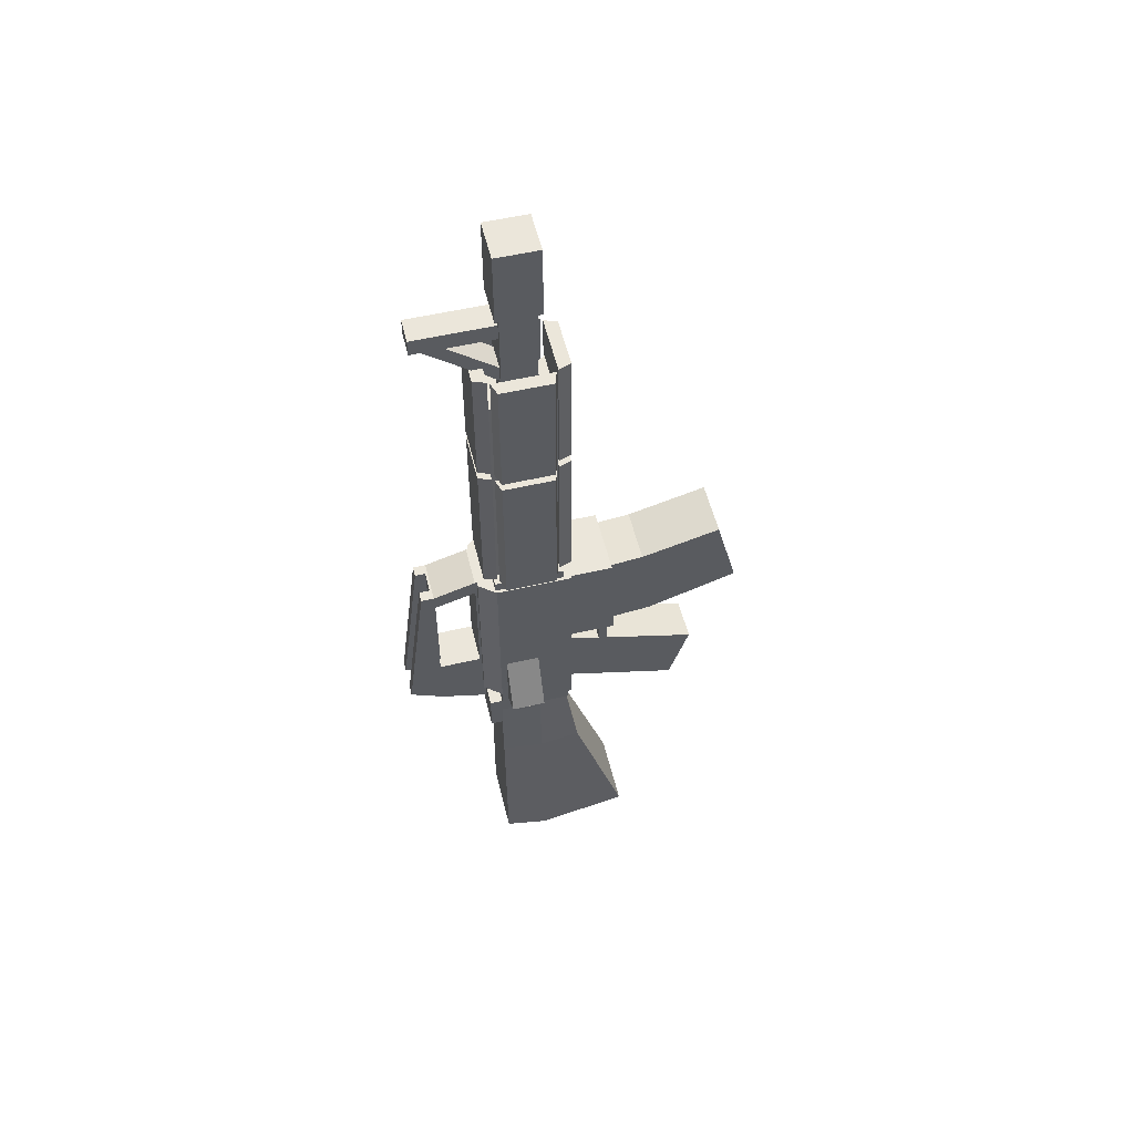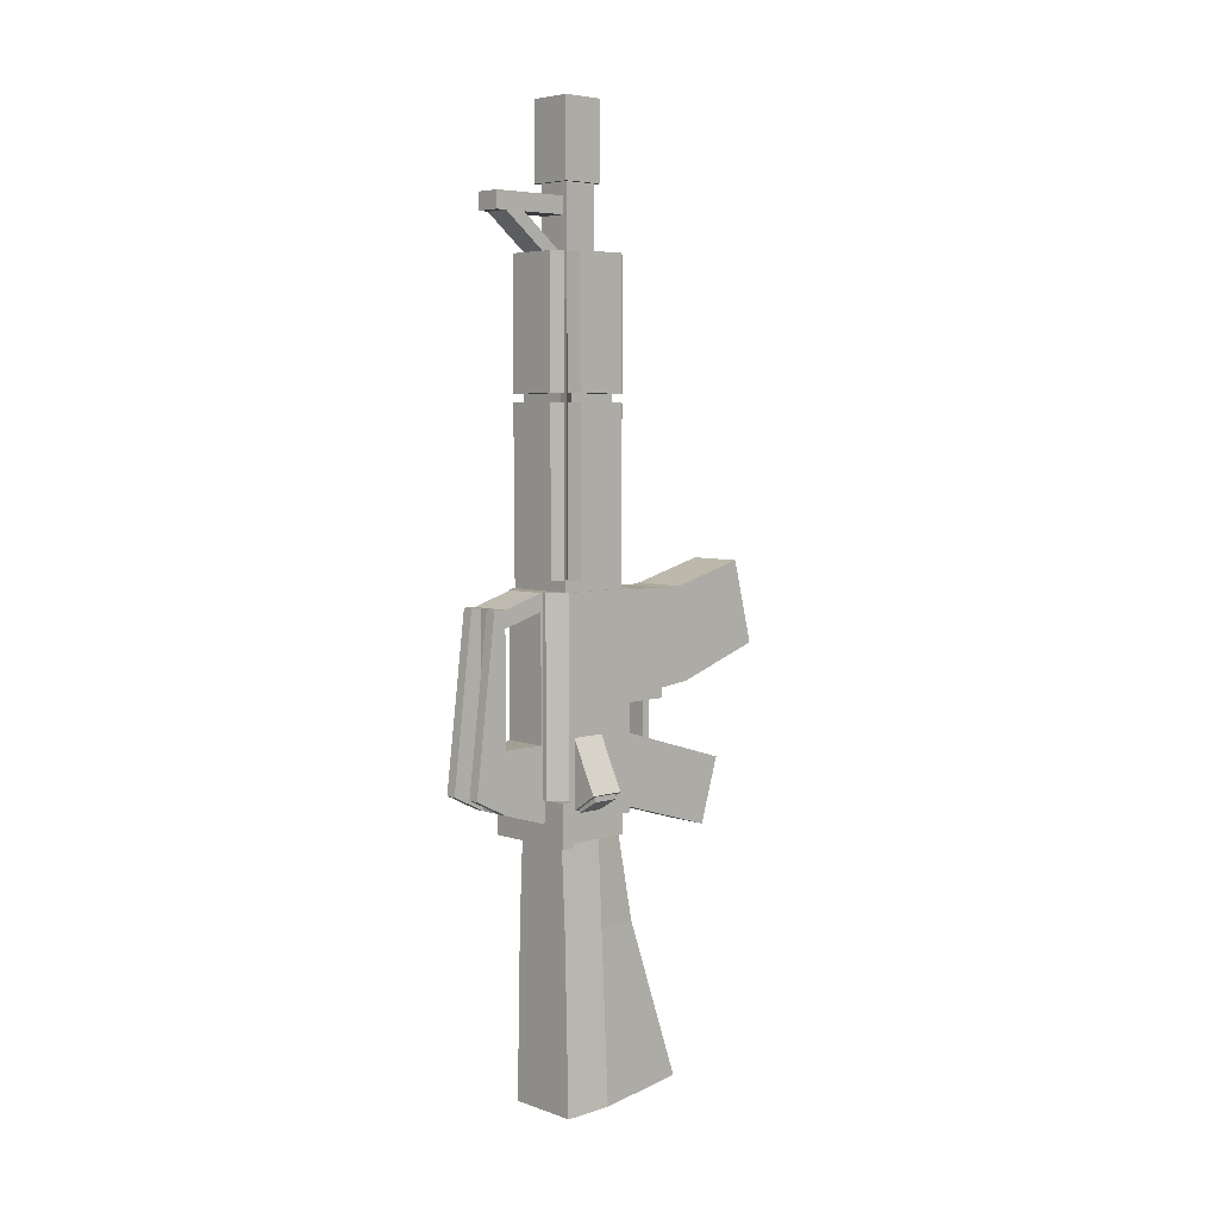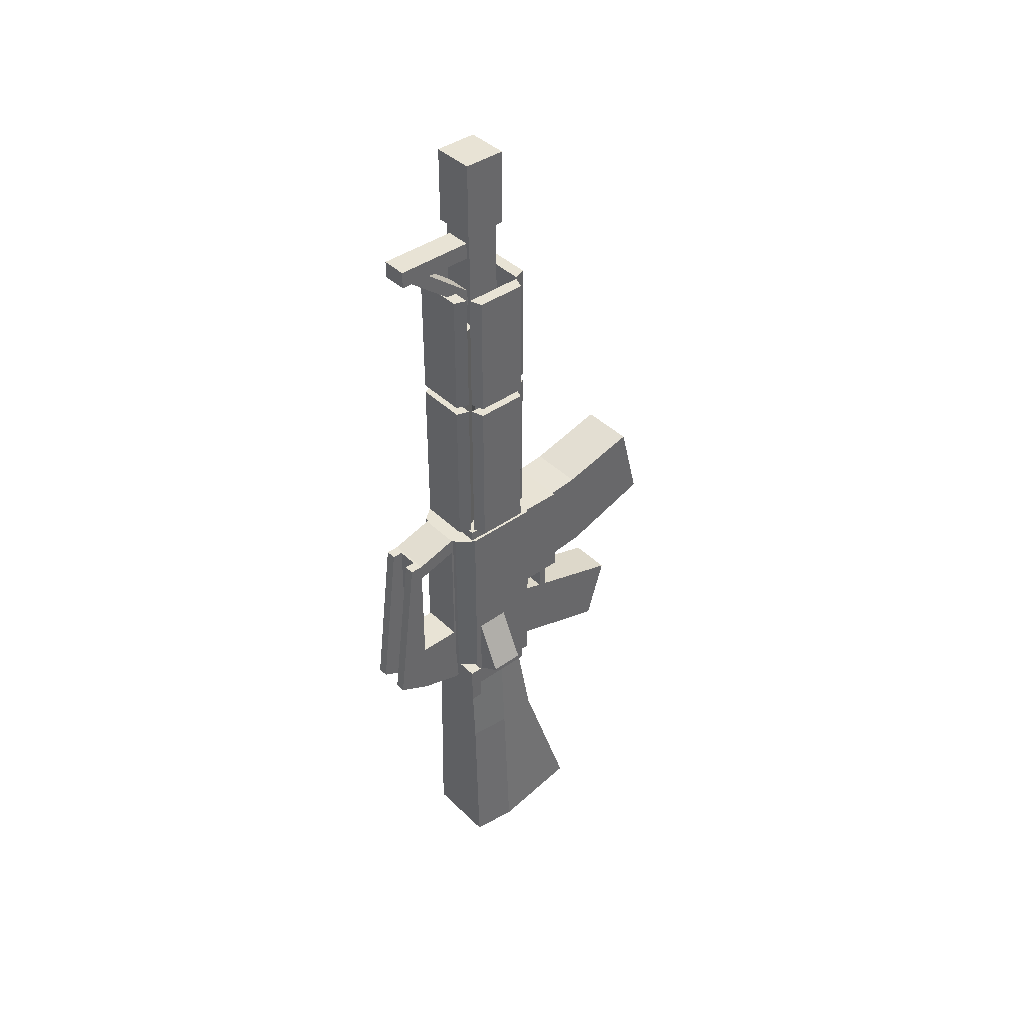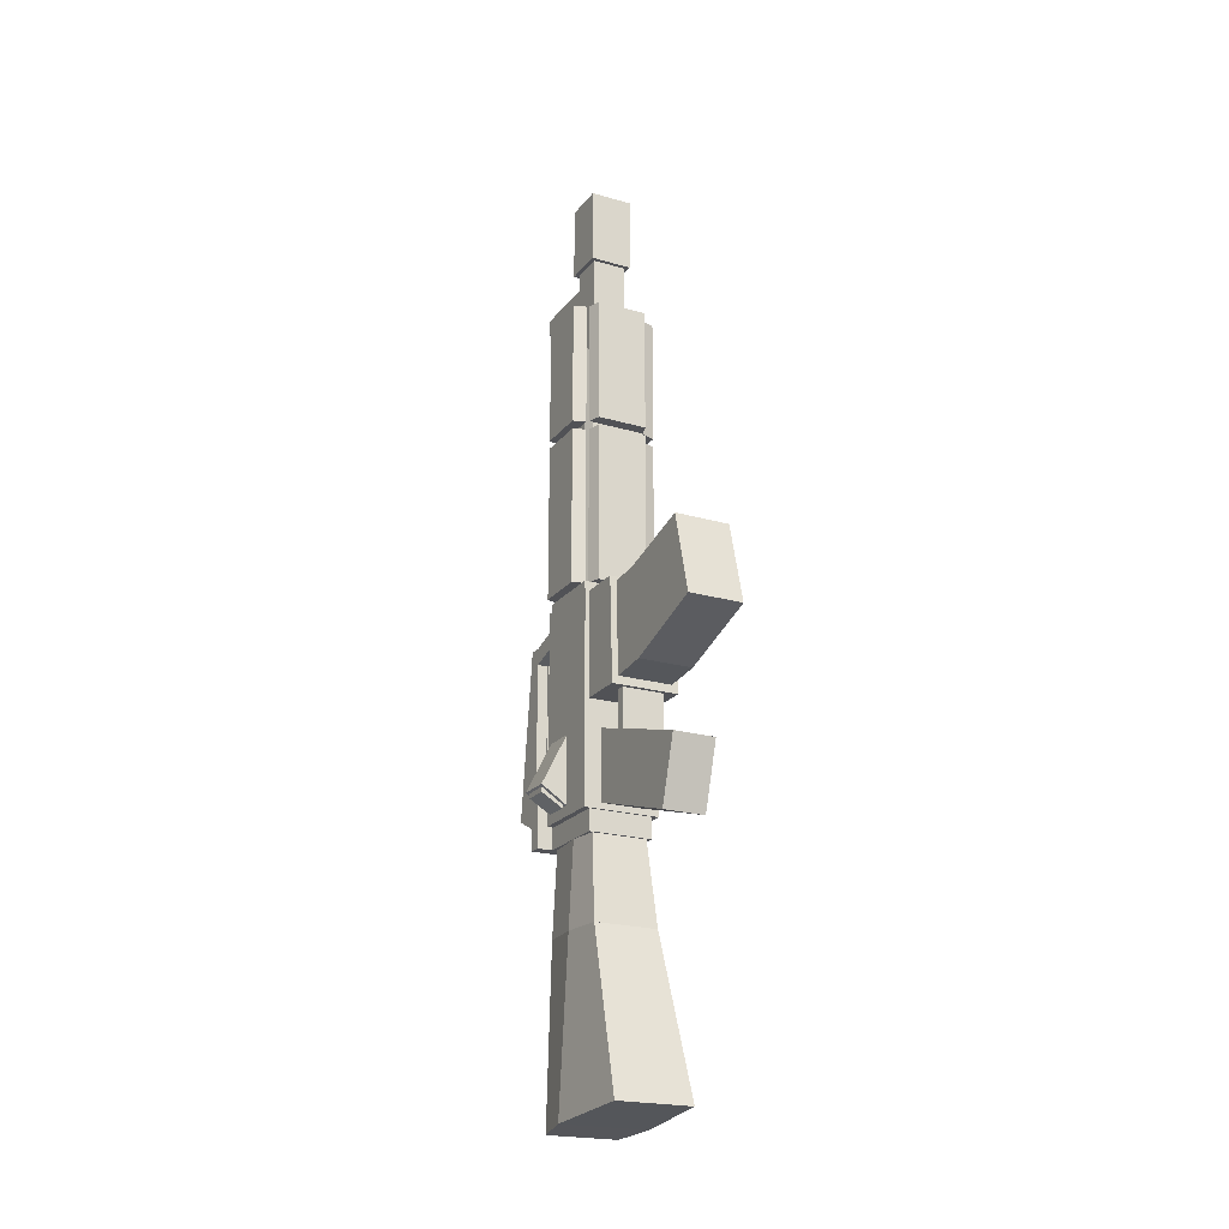
<metadata>
{"format":"obj","ext":"obj","renderer":"f3d","projection":"perspective","resolution":1024,"background":"white","views":[{"elev":54.7,"azim":-103.7,"up":"+Z"},{"elev":5.5,"azim":-133.3,"up":"+Z"},{"elev":41.2,"azim":-130.8,"up":"+Z"},{"elev":-21.3,"azim":-27.4,"up":"+Z"}]}
</metadata>
<code>
o hudModel
v 0.000977 -0.000977 -0.000977
v -0.000977 -0.000977 -0.000977
v -0.000977 0.000977 -0.000977
v 0.000977 0.000977 -0.000977
v 0.000977 -0.000977 0.000977
v 0.000977 0.000977 0.000977
v -0.000977 -0.000977 0.000977
v -0.000977 0.000977 0.000977
f 1 2 3 4
f 5 1 4 6
f 7 5 6 8
f 2 7 8 3
f 8 6 4 3
f 2 1 5 7
o ammoModel
v -0.04063 0.05532 0.05266
v -0.04063 0.06969 0.1894
v 0.04063 0.06969 0.1894
v 0.04063 0.05532 0.05266
v 0.04063 -0.069 0.06573
v 0.04063 -0.05463 0.2025
v -0.04063 -0.05463 0.2025
v -0.04063 -0.069 0.06573
v -0.04063 -0.069 0.06573
v -0.04063 -0.05463 0.2025
v 0.04063 -0.05463 0.2025
v 0.04063 -0.069 0.06573
v 0.04063 -0.2025 0.1112
v 0.04063 -0.1708 0.2335
v -0.04063 -0.1708 0.2335
v -0.04063 -0.2025 0.1112
f 9 10 11 12
f 13 14 15 16
f 10 9 16 15
f 12 11 14 13
f 11 10 15 14
f 9 12 13 16
f 17 18 19 20
f 21 22 23 24
f 18 17 24 23
f 20 19 22 21
f 19 18 23 22
f 17 20 21 24
o hudReloadModel
v 0.000977 -0.000977 -0.000977
v -0.000977 -0.000977 -0.000977
v -0.000977 0.000977 -0.000977
v 0.000977 0.000977 -0.000977
v 0.000977 -0.000977 0.000977
v 0.000977 0.000977 0.000977
v -0.000977 -0.000977 0.000977
v -0.000977 0.000977 0.000977
f 25 26 27 28
f 29 25 28 30
f 31 29 30 32
f 26 31 32 27
f 32 30 28 27
f 26 25 29 31
o gunModel
v -0.05625 0.1694 -0.1054
v -0.05625 0.1694 0.2071
v 0.05625 0.1694 0.2071
v 0.05625 0.1694 -0.1054
v 0.05625 0.05693 -0.1054
v 0.05625 0.05693 0.2071
v -0.05625 0.05693 0.2071
v -0.05625 0.05693 -0.1054
v -0.05 0.06318 0.04775
v -0.05 0.06318 0.204
v 0.05 0.06318 0.204
v 0.05 0.06318 0.04775
v 0.05 -0.01182 0.04775
v 0.05 -0.005574 0.204
v -0.05 -0.005574 0.204
v -0.05 -0.01182 0.04775
v -0.03125 0.1258 -0.07542
v -0.03125 0.0966 0.02021
v 0.03125 0.0966 0.02021
v 0.03125 0.1258 -0.07542
v 0.03125 -0.1132 -0.1485
v 0.03125 -0.1425 -0.05288
v -0.03125 -0.1425 -0.05288
v -0.03125 -0.1132 -0.1485
v -0.03125 0.1976 -0.1054
v -0.03125 0.1976 0.2071
v 0.03125 0.1976 0.2071
v 0.03125 0.1976 -0.1054
v 0.03125 0.1351 -0.1054
v 0.03125 0.1351 0.2071
v -0.03125 0.1351 0.2071
v -0.03125 0.1351 -0.1054
v -0.03125 0.006926 -0.01163
v -0.03125 0.006926 0.05087
v 0.03125 0.006926 0.05087
v 0.03125 0.006926 -0.01163
v 0.03125 -0.005574 -0.01163
v 0.03125 -0.005574 0.05087
v -0.03125 -0.005574 0.05087
v -0.03125 -0.005574 -0.01163
v -0.04688 0.1726 -0.1366
v -0.04688 0.1726 -0.07413
v 0.04688 0.1726 -0.07413
v 0.04688 0.1726 -0.1366
v 0.04688 0.06005 -0.1366
v 0.04688 0.06005 -0.07413
v -0.04688 0.06005 -0.07413
v -0.04688 0.06005 -0.1366
v -0.05156 0.171 0.1602
v -0.05156 0.171 0.2227
v 0.05156 0.171 0.2227
v 0.05156 0.171 0.1602
v 0.05156 0.06786 0.1602
v 0.05156 0.06786 0.2227
v -0.05156 0.06786 0.2227
v -0.05156 0.06786 0.1602
v -0.09375 0.1601 -0.06475
v -0.05625 0.1601 0.01025
v -0.05625 0.1601 0.01025
v -0.05625 0.1601 -0.08975
v -0.05625 0.1101 -0.08975
v -0.05625 0.1101 0.01025
v -0.05625 0.1101 0.01025
v -0.09375 0.1101 -0.06475
v -0.09062 0.1538 -0.07413
v -0.09062 0.1538 -0.06163
v -0.05937 0.1538 -0.06788
v -0.05937 0.1538 -0.09288
v -0.05937 0.1163 -0.09288
v -0.05937 0.1163 -0.06788
v -0.09062 0.1163 -0.06163
v -0.09062 0.1163 -0.07413
v -0.025 0.1444 0.2227
v -0.025 0.1444 0.7852
v 0.025 0.1444 0.7852
v 0.025 0.1444 0.2227
v 0.025 0.09443 0.2227
v 0.025 0.09443 0.7852
v -0.025 0.09443 0.7852
v -0.025 0.09443 0.2227
v -0.0375 0.1663 0.2227
v -0.0375 0.1663 0.5977
v 0.0375 0.1663 0.5977
v 0.0375 0.1663 0.2227
v 0.025 0.1413 0.2227
v 0.025 0.1413 0.5977
v -0.025 0.1413 0.5977
v -0.025 0.1413 0.2227
v -0.0375 0.1851 0.2227
v -0.0375 0.1851 0.4602
v 0.0375 0.1851 0.4602
v 0.0375 0.1851 0.2227
v 0.04375 0.1663 0.2227
v 0.04375 0.1663 0.4602
v -0.04375 0.1663 0.4602
v -0.04375 0.1663 0.2227
v -0.0375 0.1851 0.4727
v -0.0375 0.1851 0.6602
v 0.0375 0.1851 0.6602
v 0.0375 0.1851 0.4727
v 0.04375 0.1663 0.4727
v 0.04375 0.1663 0.6602
v -0.04375 0.1663 0.6602
v -0.04375 0.1663 0.4727
v -0.06563 0.08193 0.4727
v -0.06563 0.08193 0.6602
v -0.06563 0.1569 0.6602
v -0.06563 0.1569 0.4727
v -0.04688 0.1632 0.4727
v -0.04688 0.1632 0.6602
v -0.04688 0.07568 0.6602
v -0.04688 0.07568 0.4727
v -0.04688 0.08193 0.2227
v -0.04688 0.08193 0.5977
v -0.04688 0.1569 0.5977
v -0.04688 0.1569 0.2227
v -0.02187 0.1444 0.2227
v -0.02187 0.1444 0.5977
v -0.02187 0.09443 0.5977
v -0.02187 0.09443 0.2227
v -0.06563 0.08193 0.2227
v -0.06563 0.08193 0.4602
v -0.06563 0.1569 0.4602
v -0.06563 0.1569 0.2227
v -0.04688 0.1632 0.2227
v -0.04688 0.1632 0.4602
v -0.04688 0.07568 0.4602
v -0.04688 0.07568 0.2227
v 0.02187 0.09443 0.2227
v 0.02187 0.09443 0.5977
v 0.02187 0.1444 0.5977
v 0.02187 0.1444 0.2227
v 0.04688 0.1569 0.2227
v 0.04688 0.1569 0.5977
v 0.04688 0.08193 0.5977
v 0.04688 0.08193 0.2227
v -0.025 0.09755 0.2227
v -0.025 0.09755 0.5977
v 0.025 0.09755 0.5977
v 0.025 0.09755 0.2227
v 0.0375 0.07255 0.2227
v 0.0375 0.07255 0.5977
v -0.0375 0.07255 0.5977
v -0.0375 0.07255 0.2227
v -0.01875 0.2601 0.7102
v -0.01875 0.2601 0.7352
v 0.01875 0.2601 0.7352
v 0.01875 0.2601 0.7102
v 0.01875 0.1101 0.7102
v 0.01875 0.1101 0.7352
v -0.01875 0.1101 0.7352
v -0.01875 0.1101 0.7102
v -0.01875 0.2444 0.7102
v -0.01875 0.2132 0.7102
v 0.01875 0.2132 0.7102
v 0.01875 0.2444 0.7102
v 0.01875 0.1069 0.6009
v 0.01875 0.1069 0.6259
v -0.01875 0.1069 0.6259
v -0.01875 0.1069 0.6009
v -0.0375 0.1944 -0.07413
v -0.0375 0.1944 0.2071
v 0.0375 0.1944 0.2071
v 0.0375 0.1944 -0.07413
v 0.05625 0.1694 -0.07413
v 0.05625 0.1694 0.2071
v -0.05625 0.1694 0.2071
v -0.05625 0.1694 -0.07413
v 0.06563 0.1569 0.4727
v 0.06563 0.1569 0.6602
v 0.06563 0.08193 0.6602
v 0.06563 0.08193 0.4727
v 0.04688 0.07568 0.4727
v 0.04688 0.07568 0.6602
v 0.04688 0.1632 0.6602
v 0.04688 0.1632 0.4727
v 0.06563 0.1569 0.2227
v 0.06563 0.1569 0.4602
v 0.06563 0.08193 0.4602
v 0.06563 0.08193 0.2227
v 0.04688 0.07568 0.2227
v 0.04688 0.07568 0.4602
v 0.04688 0.1632 0.4602
v 0.04688 0.1632 0.2227
v 0.0375 0.0538 0.2227
v 0.0375 0.0538 0.4602
v -0.0375 0.0538 0.4602
v -0.0375 0.0538 0.2227
v -0.04375 0.07255 0.2227
v -0.04375 0.07255 0.4602
v 0.04375 0.07255 0.4602
v 0.04375 0.07255 0.2227
v 0.0375 0.0538 0.4727
v 0.0375 0.0538 0.6602
v -0.0375 0.0538 0.6602
v -0.0375 0.0538 0.4727
v -0.04375 0.07255 0.4727
v -0.04375 0.07255 0.6602
v 0.04375 0.07255 0.6602
v 0.04375 0.07255 0.4727
f 33 34 35 36
f 37 38 39 40
f 34 33 40 39
f 36 35 38 37
f 35 34 39 38
f 33 36 37 40
f 41 42 43 44
f 45 46 47 48
f 42 41 48 47
f 44 43 46 45
f 43 42 47 46
f 41 44 45 48
f 49 50 51 52
f 53 54 55 56
f 50 49 56 55
f 52 51 54 53
f 51 50 55 54
f 49 52 53 56
f 57 58 59 60
f 61 62 63 64
f 58 57 64 63
f 60 59 62 61
f 59 58 63 62
f 57 60 61 64
f 65 66 67 68
f 69 70 71 72
f 66 65 72 71
f 68 67 70 69
f 67 66 71 70
f 65 68 69 72
f 73 74 75 76
f 77 78 79 80
f 74 73 80 79
f 76 75 78 77
f 75 74 79 78
f 73 76 77 80
f 81 82 83 84
f 85 86 87 88
f 82 81 88 87
f 84 83 86 85
f 83 82 87 86
f 81 84 85 88
f 89 90 91 92
f 93 94 95 96
f 90 89 96 95
f 92 91 94 93
f 91 90 95 94
f 89 92 93 96
f 97 98 99 100
f 101 102 103 104
f 98 97 104 103
f 100 99 102 101
f 99 98 103 102
f 97 100 101 104
f 105 106 107 108
f 109 110 111 112
f 106 105 112 111
f 108 107 110 109
f 107 106 111 110
f 105 108 109 112
f 113 114 115 116
f 117 118 119 120
f 114 113 120 119
f 116 115 118 117
f 115 114 119 118
f 113 116 117 120
f 121 122 123 124
f 125 126 127 128
f 122 121 128 127
f 124 123 126 125
f 123 122 127 126
f 121 124 125 128
f 129 130 131 132
f 133 134 135 136
f 130 129 136 135
f 132 131 134 133
f 131 130 135 134
f 129 132 133 136
f 137 138 139 140
f 141 142 143 144
f 138 137 144 143
f 140 139 142 141
f 139 138 143 142
f 137 140 141 144
f 145 146 147 148
f 149 150 151 152
f 146 145 152 151
f 148 147 150 149
f 147 146 151 150
f 145 148 149 152
f 153 154 155 156
f 157 158 159 160
f 154 153 160 159
f 156 155 158 157
f 155 154 159 158
f 153 156 157 160
f 161 162 163 164
f 165 166 167 168
f 162 161 168 167
f 164 163 166 165
f 163 162 167 166
f 161 164 165 168
f 169 170 171 172
f 173 174 175 176
f 170 169 176 175
f 172 171 174 173
f 171 170 175 174
f 169 172 173 176
f 177 178 179 180
f 181 182 183 184
f 178 177 184 183
f 180 179 182 181
f 179 178 183 182
f 177 180 181 184
f 185 186 187 188
f 189 190 191 192
f 186 185 192 191
f 188 187 190 189
f 187 186 191 190
f 185 188 189 192
f 193 194 195 196
f 197 198 199 200
f 194 193 200 199
f 196 195 198 197
f 195 194 199 198
f 193 196 197 200
f 201 202 203 204
f 205 206 207 208
f 202 201 208 207
f 204 203 206 205
f 203 202 207 206
f 201 204 205 208
f 209 210 211 212
f 213 214 215 216
f 210 209 216 215
f 212 211 214 213
f 211 210 215 214
f 209 212 213 216
f 217 218 219 220
f 221 222 223 224
f 218 217 224 223
f 220 219 222 221
f 219 218 223 222
f 217 220 221 224
f 225 226 227 228
f 229 230 231 232
f 226 225 232 231
f 228 227 230 229
f 227 226 231 230
f 225 228 229 232
o hudAmmoModel.001
v -1e-06 -1e-06 1e-06
v -1e-06 1e-06 1e-06
v -1e-06 1e-06 -1e-06
v -1e-06 -1e-06 -1e-06
v 1e-06 1e-06 -1e-06
v 1e-06 -1e-06 -1e-06
v 1e-06 1e-06 1e-06
v 1e-06 -1e-06 1e-06
f 233 234 235 236
f 236 235 237 238
f 238 237 239 240
f 240 239 234 233
f 236 238 240 233
f 237 235 234 239
o hudReloadModel.001
v -1e-06 -1e-06 1e-06
v -1e-06 1e-06 1e-06
v -1e-06 1e-06 -1e-06
v -1e-06 -1e-06 -1e-06
v 1e-06 1e-06 -1e-06
v 1e-06 -1e-06 -1e-06
v 1e-06 1e-06 1e-06
v 1e-06 -1e-06 1e-06
f 241 242 243 244
f 244 243 245 246
f 246 245 247 248
f 248 247 242 241
f 244 246 248 241
f 245 243 242 247
o muzzleModel
v -0.03125 0.1507 0.754
v -0.03125 0.1507 0.8665
v 0.03125 0.1507 0.8665
v 0.03125 0.1507 0.754
v 0.03125 0.08818 0.754
v 0.03125 0.08818 0.8665
v -0.03125 0.08818 0.8665
v -0.03125 0.08818 0.754
f 249 250 251 252
f 253 254 255 256
f 250 249 256 255
f 252 251 254 253
f 251 250 255 254
f 249 252 253 256
o hudAmmoModel
v 0.000977 -0.000977 -0.000977
v -0.000977 -0.000977 -0.000977
v -0.000977 0.000977 -0.000977
v 0.000977 0.000977 -0.000977
v 0.000977 -0.000977 0.000977
v 0.000977 0.000977 0.000977
v -0.000977 -0.000977 0.000977
v -0.000977 0.000977 0.000977
f 257 258 259 260
f 261 257 260 262
f 263 261 262 264
f 258 263 264 259
f 264 262 260 259
f 258 257 261 263
o hudModel.001
v -1e-06 -1e-06 1e-06
v -1e-06 1e-06 1e-06
v -1e-06 1e-06 -1e-06
v -1e-06 -1e-06 -1e-06
v 1e-06 1e-06 -1e-06
v 1e-06 -1e-06 -1e-06
v 1e-06 1e-06 1e-06
v 1e-06 -1e-06 1e-06
f 265 266 267 268
f 268 267 269 270
f 270 269 271 272
f 272 271 266 265
f 268 270 272 265
f 269 267 266 271
o defaultScopeModel
v -0.03125 0.2601 -0.08663
v -0.03125 0.2601 0.000874
v 0.03125 0.2601 0.000874
v 0.03125 0.2601 -0.08663
v 0.03125 0.1976 -0.1054
v 0.03125 0.1976 0.000874
v -0.03125 0.1976 0.000874
v -0.03125 0.1976 -0.1054
v -0.03125 0.2601 0.1634
v -0.03125 0.2601 0.1884
v 0.03125 0.2601 0.1884
v 0.03125 0.2601 0.1634
v 0.03125 0.1976 0.1821
v 0.03125 0.1976 0.2071
v -0.03125 0.1976 0.2071
v -0.03125 0.1976 0.1821
v -0.03125 0.3101 -0.06163
v -0.03125 0.2788 0.1884
v -0.01562 0.2788 0.1884
v -0.01562 0.3101 -0.06163
v -0.01562 0.2601 -0.08663
v -0.01562 0.2601 0.1884
v -0.03125 0.2601 0.1884
v -0.03125 0.2601 -0.08663
v 0.01562 0.3101 -0.06163
v 0.01562 0.2788 0.1884
v 0.03125 0.2788 0.1884
v 0.03125 0.3101 -0.06163
v 0.03125 0.2601 -0.08663
v 0.03125 0.2601 0.1884
v 0.01562 0.2601 0.1884
v 0.01562 0.2601 -0.08663
v -0.01562 0.2632 -0.06163
v -0.01562 0.2632 0.1884
v 0.01562 0.2632 0.1884
v 0.01562 0.2632 -0.06163
v 0.01562 0.2569 -0.06163
v 0.01562 0.2569 0.1884
v -0.01562 0.2569 0.1884
v -0.01562 0.2569 -0.06163
f 273 274 275 276
f 277 278 279 280
f 274 273 280 279
f 276 275 278 277
f 275 274 279 278
f 273 276 277 280
f 281 282 283 284
f 285 286 287 288
f 282 281 288 287
f 284 283 286 285
f 283 282 287 286
f 281 284 285 288
f 289 290 291 292
f 293 294 295 296
f 290 289 296 295
f 292 291 294 293
f 291 290 295 294
f 289 292 293 296
f 297 298 299 300
f 301 302 303 304
f 298 297 304 303
f 300 299 302 301
f 299 298 303 302
f 297 300 301 304
f 305 306 307 308
f 309 310 311 312
f 306 305 312 311
f 308 307 310 309
f 307 306 311 310
f 305 308 309 312
o slideModel
v -0.06875 0.1913 -0.1366
v -0.06875 0.1913 -0.07413
v 0.06875 0.1913 -0.07413
v 0.06875 0.1913 -0.1366
v 0.06875 0.1726 -0.1366
v 0.06875 0.1726 -0.07413
v -0.06875 0.1726 -0.07413
v -0.06875 0.1726 -0.1366
f 313 314 315 316
f 317 318 319 320
f 314 313 320 319
f 316 315 318 317
f 315 314 319 318
f 313 316 317 320
o defaultStockModel
v -0.04688 0.1694 -0.2616
v -0.04063 0.1694 -0.1366
v 0.04063 0.1694 -0.1366
v 0.04688 0.1694 -0.2616
v 0.05312 0.1069 -0.2616
v 0.04688 0.1069 -0.1366
v -0.04688 0.1069 -0.1366
v -0.05312 0.1069 -0.2616
v -0.05312 0.1069 -0.2616
v -0.04688 0.1069 -0.1366
v 0.04688 0.1069 -0.1366
v 0.05312 0.1069 -0.2616
v 0.04688 0.04443 -0.2616
v 0.04063 0.06318 -0.1366
v -0.04063 0.06318 -0.1366
v -0.04688 0.04443 -0.2616
v -0.06563 0.1069 -0.5116
v -0.05312 0.1069 -0.2616
v 0.05312 0.1069 -0.2616
v 0.06563 0.1069 -0.5116
v 0.05625 -0.03057 -0.4991
v 0.04688 0.04443 -0.2616
v -0.04688 0.04443 -0.2616
v -0.05625 -0.03057 -0.4991
v -0.05312 0.1694 -0.5179
v -0.04688 0.1694 -0.2616
v 0.04688 0.1694 -0.2616
v 0.05312 0.1694 -0.5179
v 0.06563 0.1069 -0.5116
v 0.05312 0.1069 -0.2616
v -0.05312 0.1069 -0.2616
v -0.06563 0.1069 -0.5116
f 321 322 323 324
f 325 326 327 328
f 322 321 328 327
f 324 323 326 325
f 323 322 327 326
f 321 324 325 328
f 329 330 331 332
f 333 334 335 336
f 330 329 336 335
f 332 331 334 333
f 331 330 335 334
f 329 332 333 336
f 337 338 339 340
f 341 342 343 344
f 338 337 344 343
f 340 339 342 341
f 339 338 343 342
f 337 340 341 344
f 345 346 347 348
f 349 350 351 352
f 346 345 352 351
f 348 347 350 349
f 347 346 351 350
f 345 348 349 352

</code>
